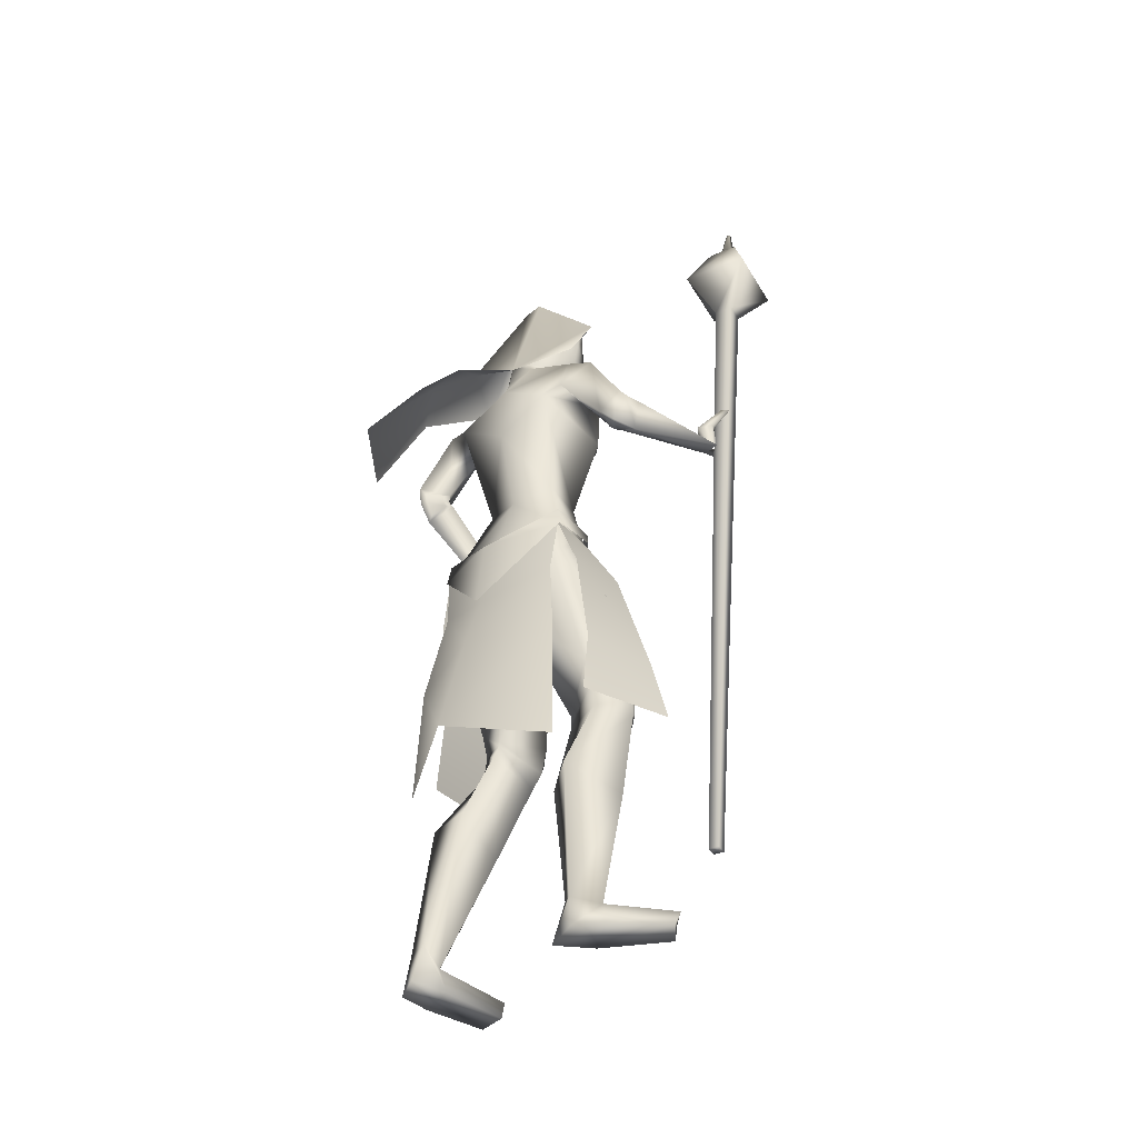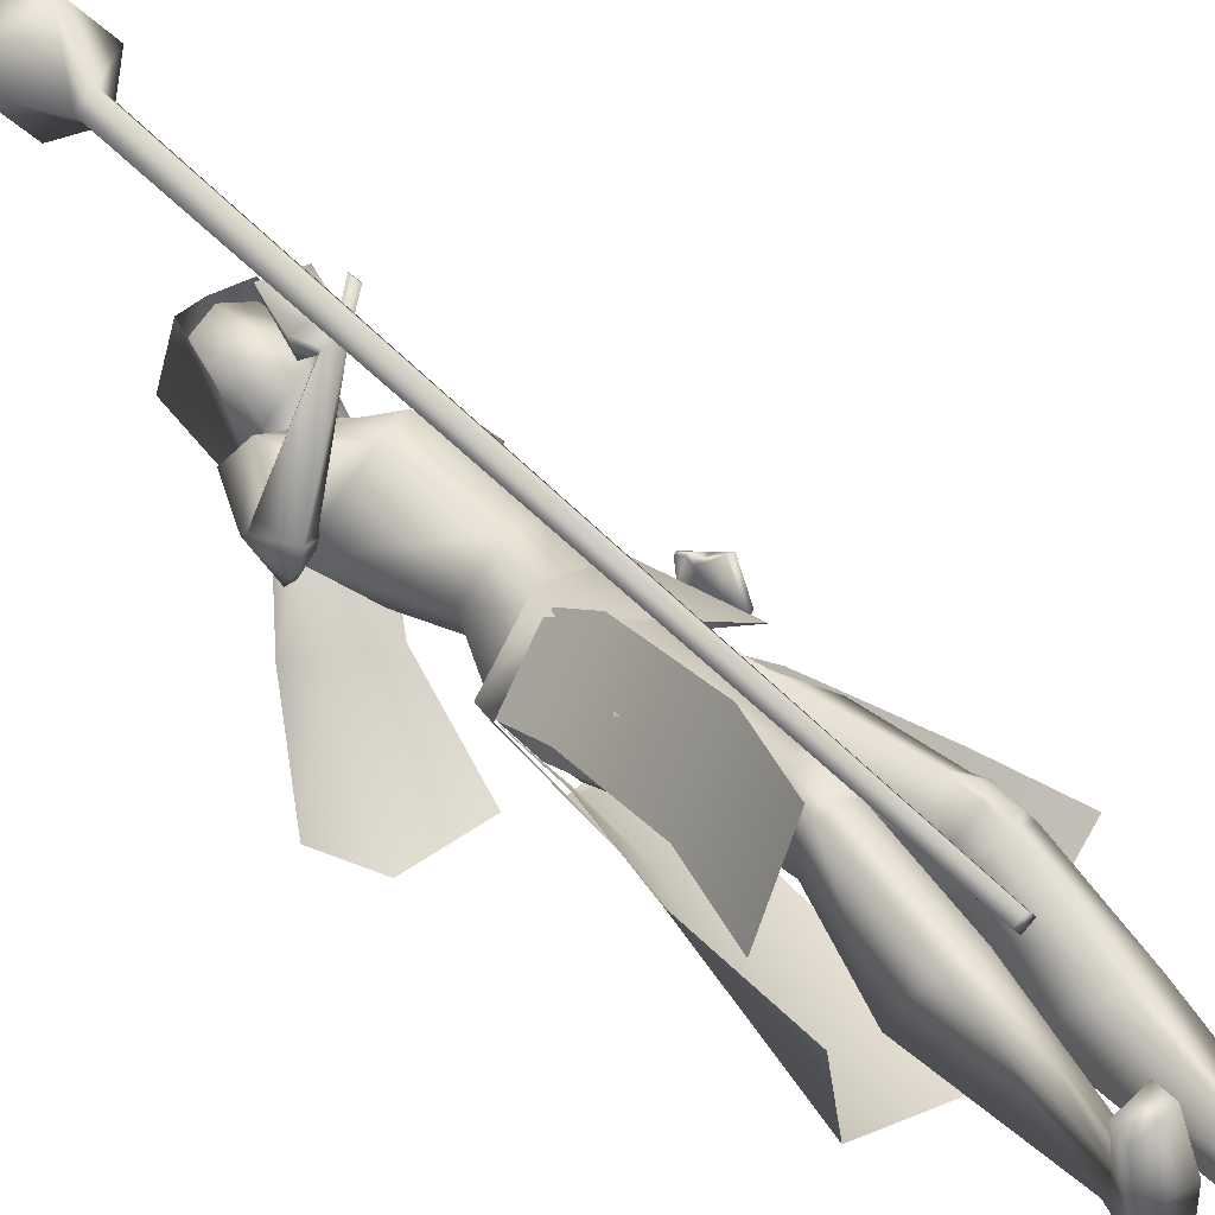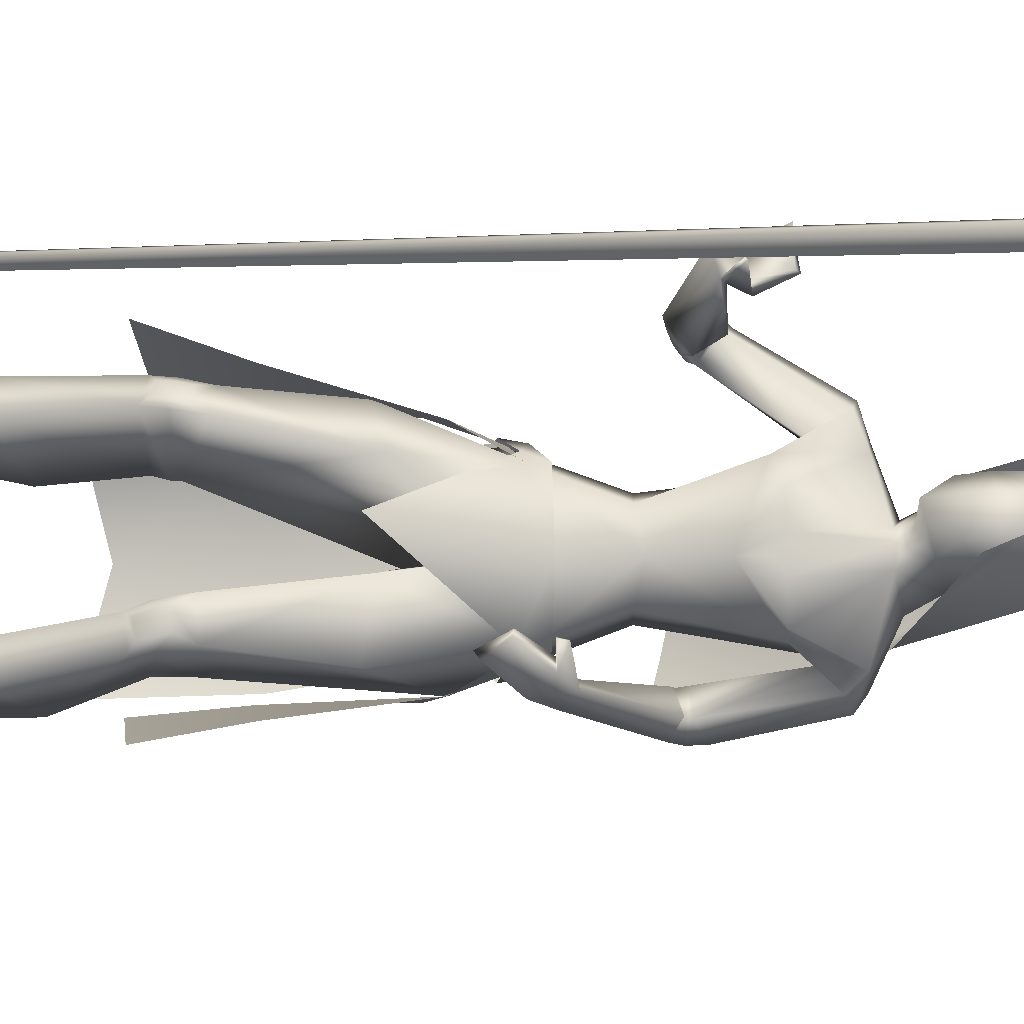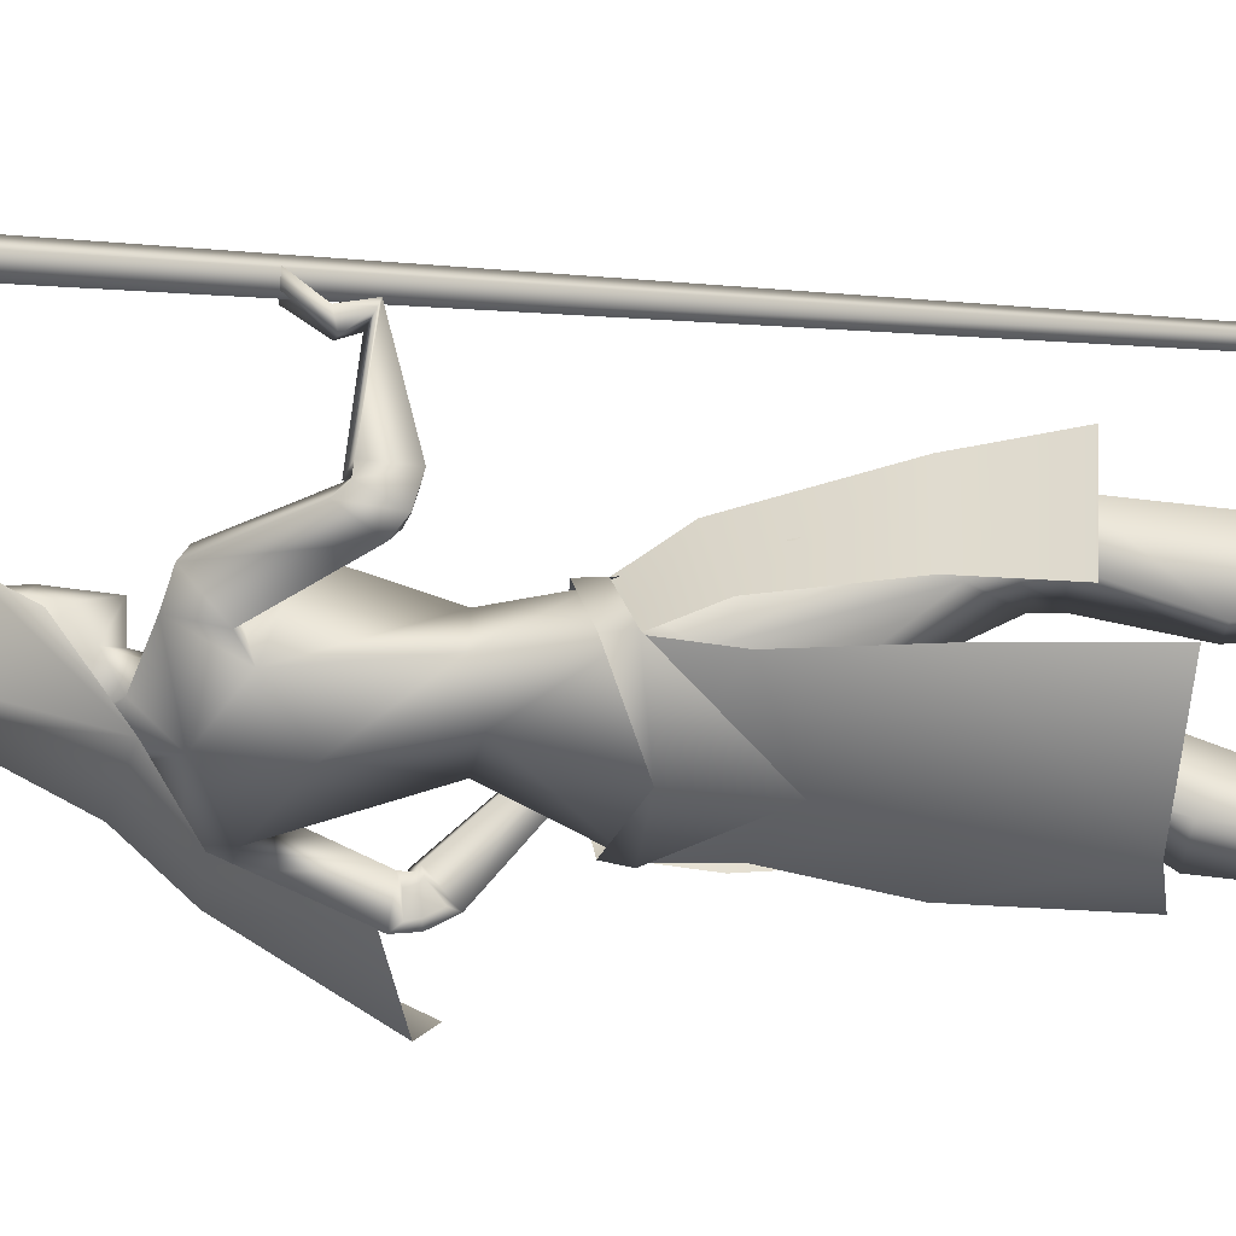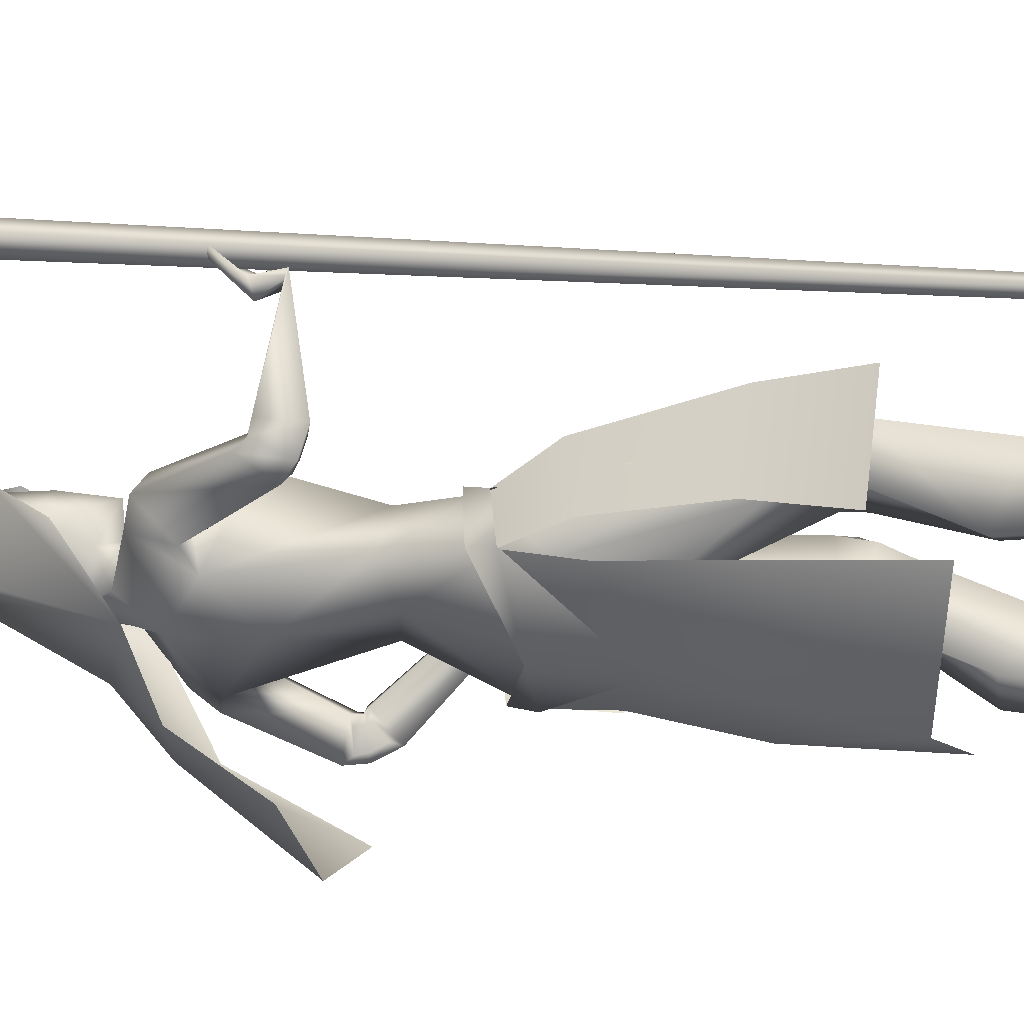
<metadata>
{"format":"obj","ext":"obj","renderer":"f3d","projection":"perspective","resolution":1024,"background":"white","views":[{"elev":-38.5,"azim":-99.3,"up":"+Y"},{"elev":40.5,"azim":-41.3,"up":"+Z"},{"elev":47.1,"azim":90.2,"up":"+Z"},{"elev":-11.5,"azim":-90.7,"up":"+Z"},{"elev":-2.2,"azim":-77.6,"up":"+Z"}]}
</metadata>
<code>
o Cube
v -131.8 -580.7 153
v -140.7 -581.2 164.3
v -152 -580.1 155.4
v -143.1 -579.6 144.1
v -84.31 423.5 225.1
v -100.9 422.6 245.9
v -121.7 424.6 229.4
v -105.1 425.5 208.6
v -108.4 492.7 163.4
v -169.2 489.5 239.9
v -92.72 482.2 300.4
v -31.91 485.4 223.9
v -68.78 559.9 233.8
v -94.41 558.5 266.1
v -126.6 561.6 240.6
v -101 563 208.3
v -99 567.2 224.5
v -110.7 566.6 239.1
v -96 565.2 250.7
v -84.34 565.8 236.1
v -91.97 620.7 241.2
v -94.99 620.5 245
v -98.8 620.9 242
v -95.77 621.1 238.2
v 70.91 -29.31 -96.83
v 31.96 -49.64 -179.5
v 118.9 -100.9 -105.9
v 60.54 -125.1 -185.5
v 81.11 -41.18 -87.62
v 76.44 -11.36 -96.26
v 38.08 -59.25 -185
v 35.76 -30.81 -179.4
v -70.06 -70.03 -143.5
v 30.93 -172.7 32.49
v -16.77 314.5 -160.7
v 45.54 286.6 -127.8
v -65.59 288 -108.7
v -13.57 464.7 -80.88
v 36.52 436.6 -68.2
v -63.67 436.6 -68.2
v -13.57 428.9 9.284
v 27.02 414.9 17.05
v -54.17 414.9 17.05
v 32.79 356.1 -15.15
v -59.93 356.1 -15.15
v -50.82 243.7 -227
v 11.08 221 -230.9
v -107.1 236 -194.5
v -109.2 94.08 -323.7
v -13.05 76.9 -300.4
v -180.9 115.1 -256.5
v 22.59 297.5 -110.6
v -63.38 297.5 -79.31
v -24.96 297 -107.5
v 13.21 286.4 -59.92
v -23.62 286.4 -46.52
v 64.78 268 -165.1
v -109.5 271.3 -29.56
v 76.78 264.3 -120.5
v -70.8 266.2 -1.325
v -48.07 256 -117.3
v -51.72 161.9 -121.7
v 14.85 221.5 -172.7
v -108.1 204 -67.54
v 37.1 143.6 -15.83
v 75.02 190.9 -84.45
v -40.77 175.8 28.27
v 32.85 68.21 -20.89
v 56.18 58.91 -64.04
v -13.7 58.91 -5.408
v -32.11 47.42 -98.31
v 23.29 60.56 -122.5
v -65.53 60.56 -47.95
v 83.93 129.9 -213.8
v -190.4 150.3 32.83
v 77.08 114 -186
v -167.3 140.4 50.51
v 38.42 118.3 -232.6
v -183 111 5.27
v 38.52 111.8 -186.8
v -147.8 115.1 29.54
v 89.95 92.19 -203.4
v -189 133.9 61.07
v 79.19 106 -180.6
v -163.4 143.5 52.06
v 51.41 64.99 -215.3
v -181.3 85.99 57.35
v 44.6 95.1 -180.8
v -147 112.9 41.74
v 70.91 -29.19 -98.67
v -51.61 -29.07 2.462
v -60.51 -75.83 -132.2
v 32.61 -54.13 -178.8
v -122.6 -54.13 -48.55
v 46.5 -160.6 -28.6
v -29.21 -153 41.2
v -23.14 -144.4 -100.5
v 58.7 -102.7 -178.4
v -121.1 -104 -55.27
v -52.7 -123.2 -122.8
v 102.6 -311.3 -59.19
v -95.88 -301.8 54.98
v 66.74 -313.9 -31.32
v -51.3 -304.4 63.85
v 26.7 -334.3 -102.8
v -48.4 -333.2 -15.41
v 90.45 -286 -119.3
v -111.8 -282.6 -6.458
v 106.7 -371.5 -65.44
v -103 -359.4 59.68
v 73.34 -378.8 -49.37
v -66.16 -367.3 59.9
v 30.07 -358 -110.3
v -55.7 -360.1 -16.65
v 89.16 -356.8 -116
v -110.7 -354.1 4.986
v 106.8 -704.9 -178.2
v -164.5 -709 8.174
v 51.86 -706.2 -159.2
v -106.9 -711.7 6.721
v 29.27 -704.1 -207.1
v -107.6 -712.6 -48.78
v 78.71 -703.2 -213.4
v -154.6 -708.2 -32.85
v 58.27 -669.9 -169.1
v -114.7 -674.8 -1.017
v 87.59 -665.6 -170.3
v -141.9 -669 8.7
v 41.6 -644.2 -192.7
v -108.7 -652.4 -32.8
v 66 -652.5 -205.8
v -136.7 -659.7 -32.64
v 144.3 -690.6 -92.5
v -179 -692 96.87
v 106 -687.3 -77.73
v -138.2 -687.9 101.1
v 104.9 -709.7 -81.4
v -137.8 -710.5 98.25
v 143.9 -708.8 -101
v -180.5 -710.5 89.41
v 113.2 -71.9 -65.38
v -131.5 190.1 199.5
v 117.8 -45.57 -28.59
v -86.29 194.3 197.2
v 102.2 -78.42 -65.2
v -135.6 189.2 211.6
v 109.5 -43.45 -27.95
v -84.57 189.1 203.8
v 125.7 12.8 -90.98
v -98.13 133.9 174.1
v 124.3 -4.672 -118.2
v -132 122.2 183.2
v 106.5 -13.21 -117.8
v -130.3 119.4 190.7
v 110.1 9.696 -93.18
v -99.44 128.4 179.5
v 28 -40.2 -26.67
v 108.8 -175 -80.3
v -108.5 -167.7 24.85
v 131.7 -7.048 -60.03
v -86.06 155.4 171.2
v 129.5 -32.96 -96.66
v -130.9 149.2 162.4
v 104.7 -39.76 -94.99
v -135 154.1 184.2
v 111 -8.417 -62.03
v -90.19 150.8 186.8
v 102 -8.401 -47.13
v -84.36 146.9 217.9
v 104.9 -7.61 -45.51
v -82.1 149.2 216.8
v 100.2 3.09 -52.85
v -79.9 136.8 211.1
v 103.3 3.974 -50.91
v -77.33 139.3 210.1
v 17.18 -458 -151.5
v -65.01 -465.9 -40.8
v 80.76 -455.8 -182.1
v -135.5 -462.2 -39.08
v 100.9 -503.4 -111.5
v -121.4 -496.6 40.13
v 59.76 -505.4 -99.62
v -79.51 -500.8 32.22
v 86.18 253.4 -169.3
v -132.1 258.4 1.384
v 88.82 243.9 -138.4
v -103 250.8 21.09
v 61.05 228.7 -130
v -73.41 225.4 -0.2657
v 45.82 232.4 -186.8
v -117.3 219.5 -42.22
v 63.17 187.5 -15.29
v 33.1 187.5 9.94
v 90.53 188.9 -48.53
v -4.388 188.9 31.11
v 85.16 107.6 -214
v -195.2 135.5 45.46
v 77.39 103.6 -186.8
v -169.9 134.1 54.35
v 42.31 92.96 -230.4
v -187.4 95.24 24.39
v 40.56 99.22 -187.5
v -151.5 107.8 36.53
v 26.12 -341.9 -103.5
v -48.75 -343.6 -15.28
v 93.31 -319.1 -111.9
v -111.8 -316 3.805
v 106.7 -346.3 -60.19
v -100.2 -333.7 59.81
v 70.41 -352.6 -37.23
v -57.52 -340.1 64.56
v 80.13 -352.1 -38.78
v -66.84 -338.8 67.51
v 100.3 -348.5 -51.62
v -90.59 -335.3 64.8
v 81.99 -368.5 -46.23
v -72.21 -355.9 64.75
v 100.1 -364.7 -55.47
v -92.5 -351.8 64.22
v 80.3 -335.4 -32.8
v -63.94 -321.5 69.87
v 98.11 -332.7 -46.86
v -86.19 -319.2 65.17
v 37.98 97.38 -196.6
v -157.6 103 32.63
v 39 93.76 -221.2
v -178.2 95.75 25.69
v 41.28 91.71 -192.5
v -155.7 104.2 38.72
v 44.67 76.14 -211.6
v -174.4 89.78 46.31
v 35.62 108 -199.7
v -157.7 107.8 23.61
v 36.06 106.9 -223.8
v -177.3 101.9 15
v 0.7432 286.4 -36.88
v 37.5 184.1 -15.35
v -13.57 343.4 -101.8
v 13.09 332.7 -91
v -40.24 332.7 -91
v -13.57 395 -116.7
v 27.94 373.1 -57.5
v -55.09 373.1 -57.5
v 25.15 435.1 -62.75
v -52.3 435.1 -62.75
v -13.57 445.4 -64.99
v 17.81 319.3 -39.74
v -44.96 319.3 -39.74
v -13.57 303 -35.22
v 19.94 406.3 0.4351
v -47.09 406.3 0.4351
v -13.57 416.4 9.177
v 24.54 337.9 -9.445
v -51.69 337.9 -9.445
v -13.57 304.4 3.033
v 177.2 -370.9 -101.2
v 80.42 -386.7 -182.8
v -169.5 -368.7 -19.18
v -129.9 -376.4 101.8
v -130.5 -124.3 -20.87
v -60.39 -101.9 49.78
v -123.2 -49.64 -49.3
v -51.25 -29.04 2.169
v 40.51 -8.832 -11.76
v -78.57 -174.9 -153.7
v -123.8 -30.81 -45.55
v -129.6 -59.25 -44.23
v -48.94 -11.36 8.948
v -64.31 -38.84 6.649
v -117.8 -414.9 -201
v 29.93 -438 -218.9
v -71.74 -171.6 -146.1
v 25.22 -137.6 -182.7
v -64.97 -78.03 -138
v 35.67 -56.83 -181.6
v -125.4 -56.83 -46.47
v -124.7 -137.6 -56.96
v -161.1 -438 -58.6
v -90.28 -255.1 -168.2
v 29.59 -267 -210.4
v -152.7 -267 -57.47
v 30.59 404.1 -60.12
v -57.74 404.1 -60.12
v -13.57 420.2 -90.86
v 25.65 372.1 -4.505
v -52.8 372.1 -4.505
v -13.57 368.1 10.82
v 27.02 414.9 17.05
v 152.2 -259.3 -99.15
v 71.97 -272.5 -175.2
v -142.5 -262.5 -7.762
v -88.01 -265.3 90.44
f 1 2 3 4
f 1 5 6 2
f 2 6 7 3
f 3 7 8 4
f 5 1 4 8
f 5 8 9 12
f 8 7 10 9
f 7 6 11 10
f 6 5 12 11
f 11 12 13 14
f 10 11 14 15
f 9 10 15 16
f 12 9 16 13
f 13 16 17 20
f 16 15 18 17
f 15 14 19 18
f 14 13 20 19
f 19 20 21 22
f 18 19 22 23
f 17 18 23 24
f 20 17 24 21
f 21 24 23 22
f 26 25 27 28
f 29 31 32 30
f 31 265 33 32
f 29 30 264 34
f 36 35 38 39
f 38 35 37 40
f 39 38 41 42
f 41 38 40 43
f 36 39 42 44
f 43 40 37 45
f 35 36 47 46
f 48 37 35 46
f 46 47 50 49
f 51 48 46 49
f 52 55 59 57
f 60 56 53 58
f 52 57 61 54
f 61 58 53 54
f 61 57 63 62
f 64 58 61 62
f 66 65 68 69
f 68 65 67 70
f 62 63 72 71
f 73 64 62 71
f 63 66 69 72
f 70 67 64 73
f 71 72 93 92
f 94 73 71 92
f 72 69 90 93
f 91 70 73 94
f 93 98 100 92
f 100 99 94 92
f 117 119 121 123
f 122 120 118 124
f 129 121 119 125
f 120 122 130 126
f 131 123 121 129
f 122 124 132 130
f 127 117 123 131
f 124 118 128 132
f 127 125 135 133
f 136 126 128 134
f 117 127 133 139
f 134 128 118 140
f 125 119 137 135
f 138 120 126 136
f 119 117 139 137
f 140 118 120 138
f 135 137 139 133
f 140 138 136 134
f 141 143 147 145
f 148 144 142 146
f 68 157 90 69
f 91 157 68 70
f 90 157 95 158
f 96 157 91 159
f 90 158 98 93
f 99 159 91 94
f 149 160 162 151
f 163 161 150 152
f 160 143 141 162
f 142 144 161 163
f 151 162 164 153
f 165 163 152 154
f 162 141 145 164
f 146 142 163 165
f 166 147 143 160
f 144 148 167 161
f 153 164 166 155
f 167 165 154 156
f 164 145 147 166
f 148 146 165 167
f 166 160 170 168
f 171 161 167 169
f 155 166 168 172
f 169 167 156 173
f 160 149 174 170
f 175 150 161 171
f 149 155 172 174
f 173 156 150 175
f 172 168 170 174
f 171 169 173 175
f 115 178 176 113
f 177 179 116 114
f 178 131 129 176
f 130 132 179 177
f 109 180 178 115
f 179 181 110 116
f 180 127 131 178
f 132 128 181 179
f 111 182 180 109
f 181 183 112 110
f 182 125 127 180
f 128 126 183 181
f 113 176 182 111
f 183 177 114 112
f 176 129 125 182
f 126 130 177 183
f 95 97 105 103
f 106 97 96 104
f 98 158 101 107
f 102 159 99 108
f 97 98 107 105
f 108 99 97 106
f 101 158 95 103
f 96 159 102 104
f 82 84 149 151
f 150 85 83 152
f 82 151 153 86
f 154 152 83 87
f 84 88 155 149
f 156 89 85 150
f 86 153 155 88
f 156 154 87 89
f 59 186 184 57
f 185 187 60 58
f 186 76 74 184
f 75 77 187 185
f 66 188 186 59
f 187 189 67 60
f 188 80 76 186
f 77 81 189 187
f 63 190 188 66
f 189 191 64 67
f 190 78 80 188
f 81 79 191 189
f 57 184 190 63
f 191 185 58 64
f 184 74 78 190
f 79 75 185 191
f 97 100 98
f 99 100 97
f 95 157 97
f 97 157 96
f 59 194 66
f 67 195 60
f 55 192 194 59
f 195 193 56 60
f 65 66 194 192
f 195 67 65 193
f 76 198 196 74
f 197 199 77 75
f 198 84 82 196
f 83 85 199 197
f 74 196 200 78
f 201 197 75 79
f 196 82 86 200
f 87 83 197 201
f 80 202 198 76
f 199 203 81 77
f 202 88 84 198
f 85 89 203 199
f 107 206 204 105
f 205 207 108 106
f 206 115 113 204
f 114 116 207 205
f 101 208 206 107
f 207 209 102 108
f 208 109 115 206
f 116 110 209 207
f 105 204 210 103
f 211 205 106 104
f 204 113 111 210
f 112 114 205 211
f 210 111 216 212
f 217 112 211 213
f 103 210 212 220
f 213 211 104 221
f 109 208 214 218
f 215 209 110 219
f 208 101 222 214
f 223 102 209 215
f 111 109 218 216
f 219 110 112 217
f 101 103 220 222
f 221 104 102 223
f 220 212 214 222
f 215 213 221 223
f 212 216 218 214
f 219 217 213 215
f 88 202 224 228
f 225 203 89 229
f 202 80 232 224
f 233 81 203 225
f 200 86 230 226
f 231 87 201 227
f 78 200 226 234
f 227 201 79 235
f 86 88 228 230
f 229 89 87 231
f 80 78 234 232
f 235 79 81 233
f 234 226 224 232
f 225 227 235 233
f 226 230 228 224
f 229 231 227 225
f 192 55 236 237
f 236 56 193 237
f 65 192 237
f 237 193 65
f 253 247 239 242
f 240 248 254 243
f 238 241 242 239
f 243 241 238 240
f 250 244 246 252
f 246 245 251 252
f 255 249 247 253
f 248 249 255 254
f 52 239 247 55
f 248 240 53 56
f 52 54 238 239
f 238 54 53 240
f 55 247 249 236
f 249 248 56 236
f 262 260 261 263
f 269 34 264 268
f 267 266 33 265
f 269 268 266 267
f 274 275 273 272
f 274 272 277 276
f 273 280 279 272
f 280 271 270 279
f 277 272 279 281
f 281 279 270 278
f 242 282 285 253
f 282 244 250 285
f 245 283 286 251
f 283 243 254 286
f 244 282 284 246
f 282 242 241 284
f 243 283 284 241
f 283 245 246 284
f 286 287 252 251
f 285 250 252 287
f 286 254 255 287
f 285 287 255 253
f 27 289 290 28
f 289 256 257 290
f 260 291 292 261
f 291 258 259 292

</code>
